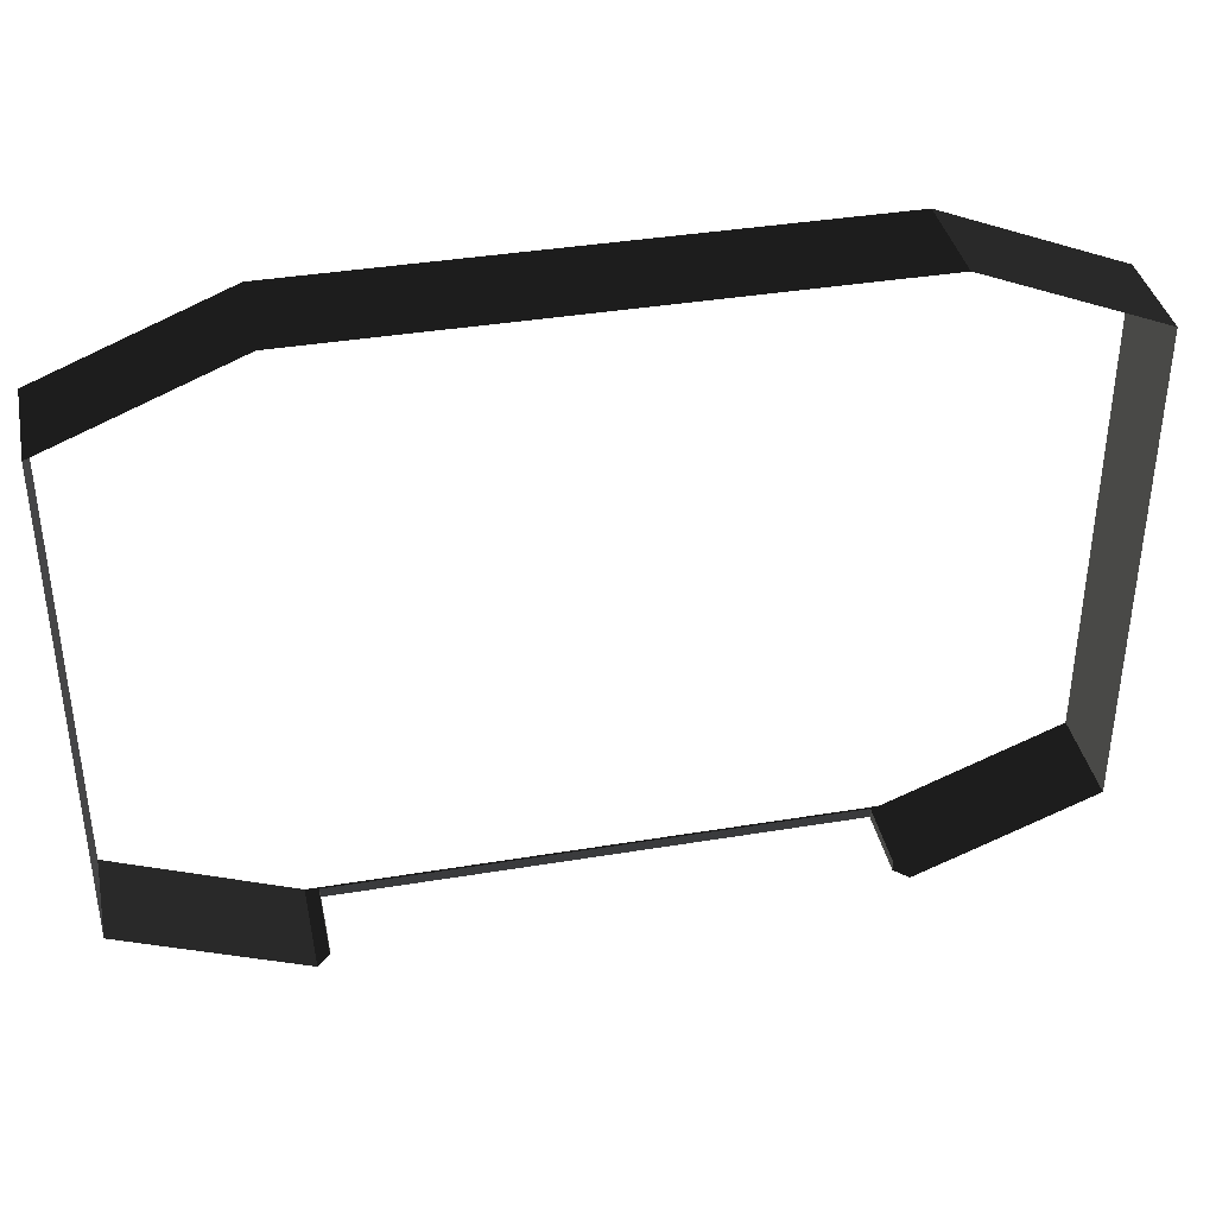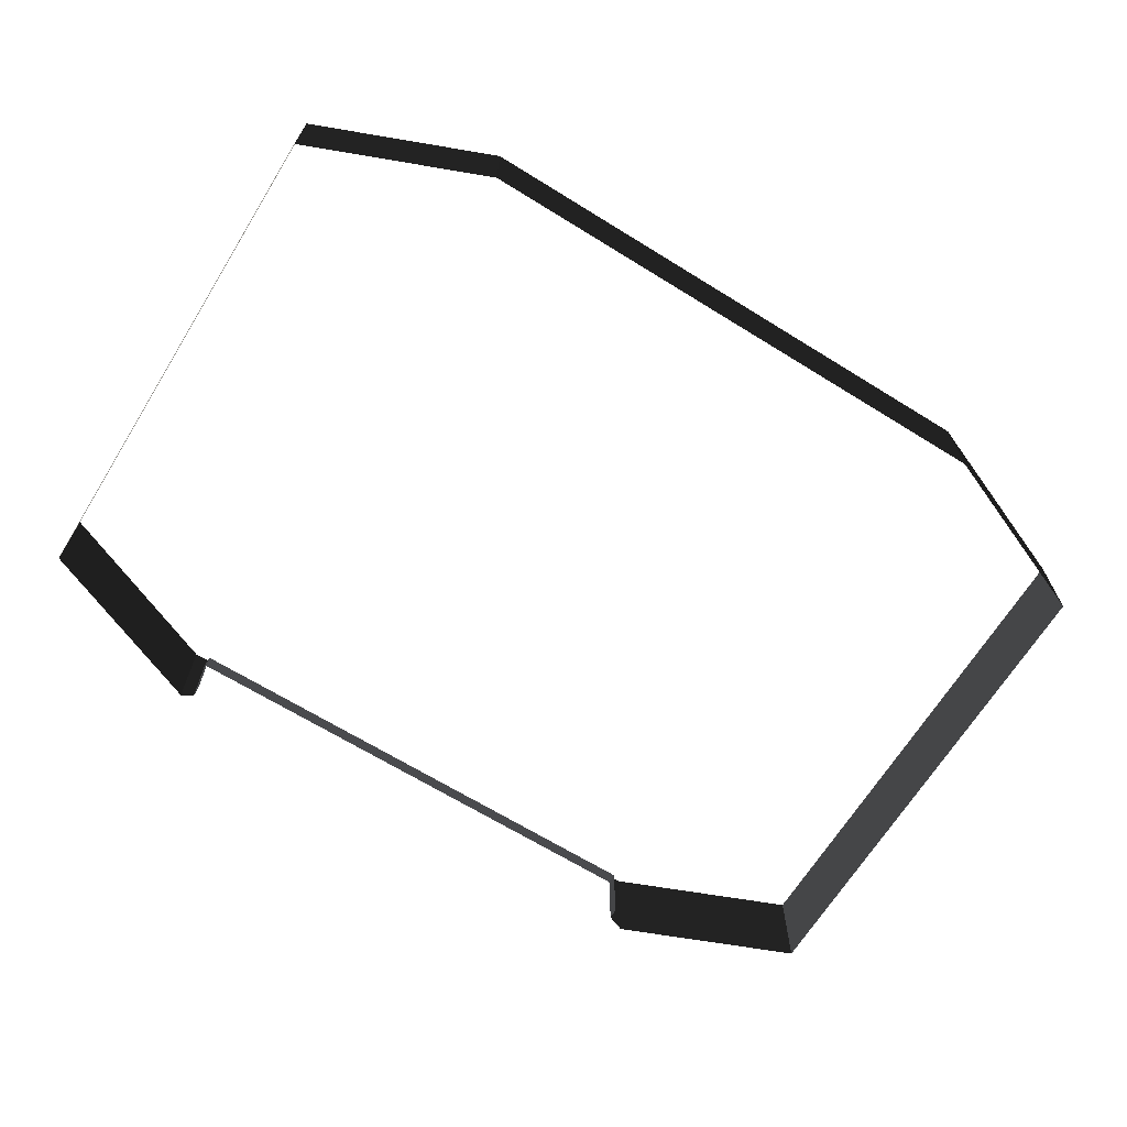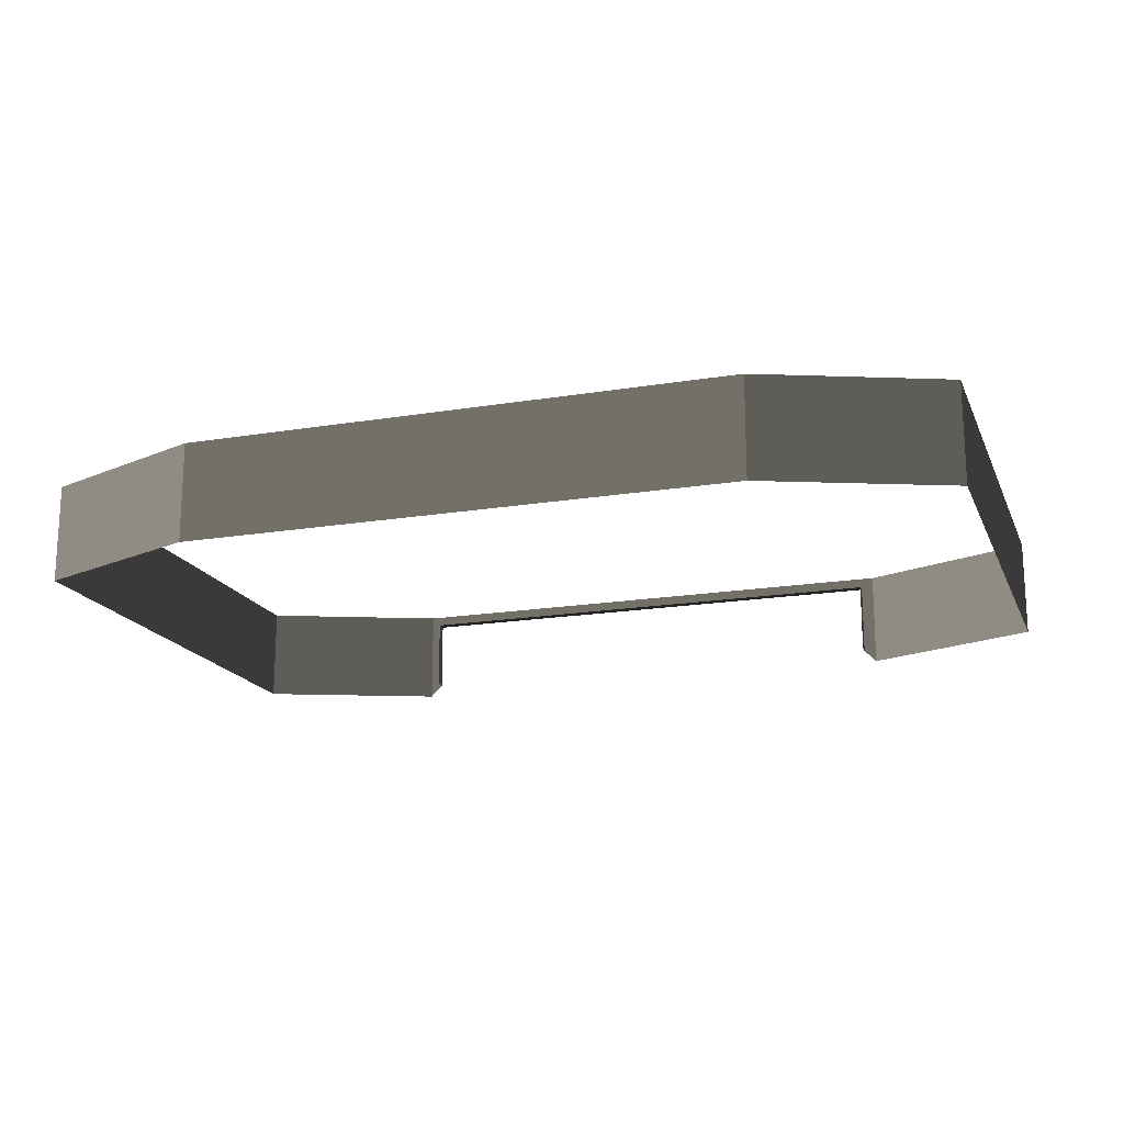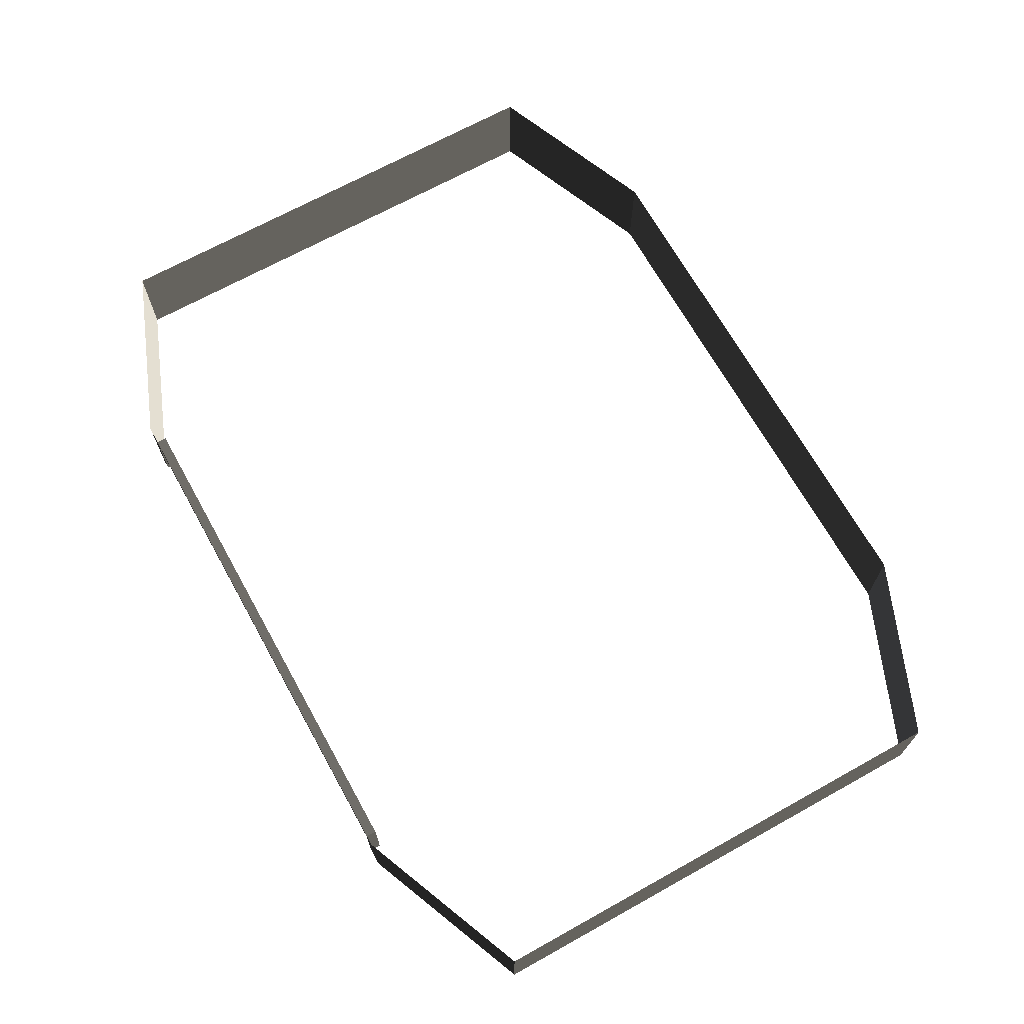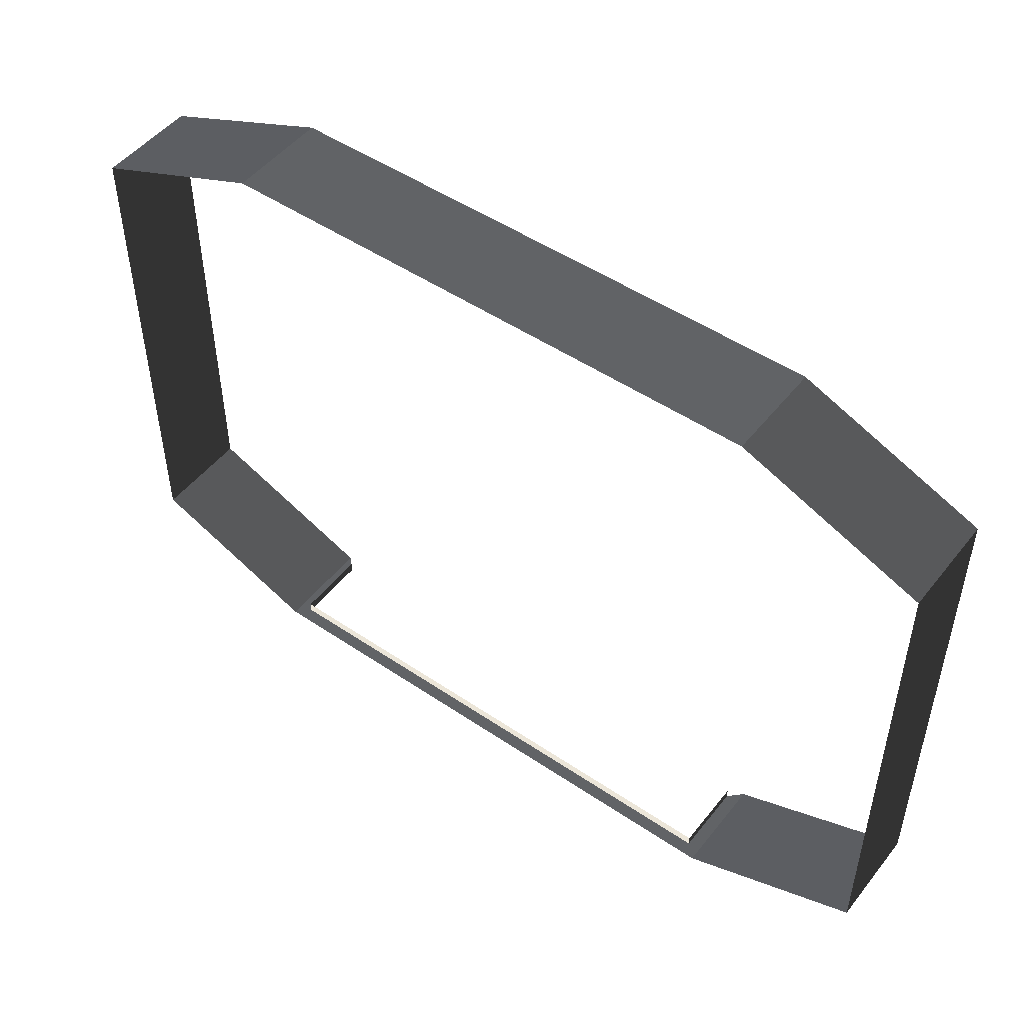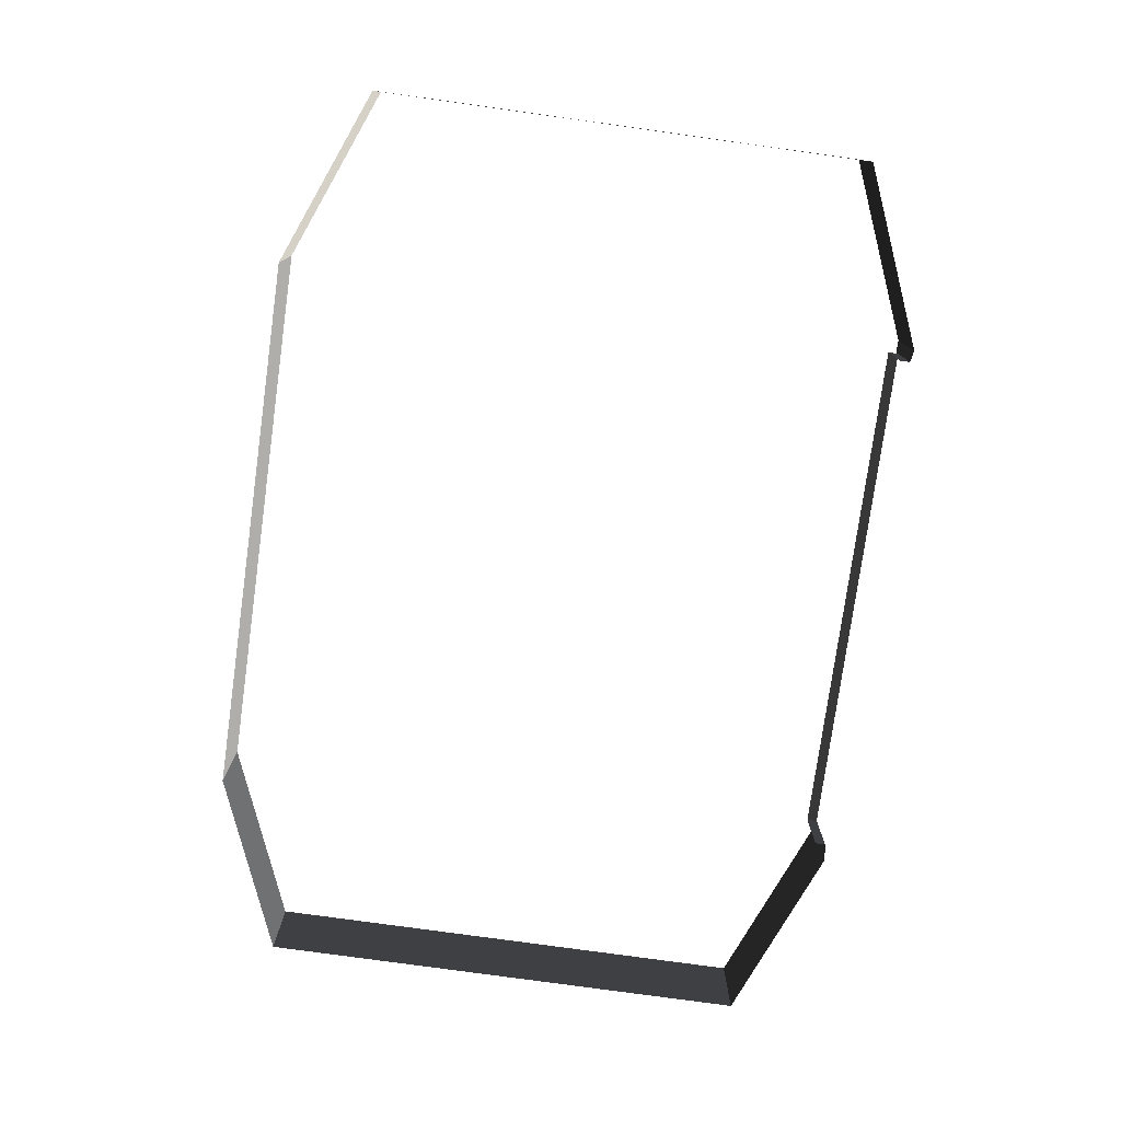
<metadata>
{"format":"obj","ext":"obj","renderer":"f3d","projection":"perspective","resolution":1024,"background":"white","views":[{"elev":38.1,"azim":168.1,"up":"+Y"},{"elev":-67.1,"azim":148.2,"up":"+Z"},{"elev":-17.5,"azim":-161.8,"up":"+Z"},{"elev":68.5,"azim":60.9,"up":"+Z"},{"elev":49.5,"azim":36.8,"up":"+Y"},{"elev":-77.6,"azim":-97.9,"up":"+Z"}]}
</metadata>
<code>
v -10.73 14.49 -13.92
v -10.73 14.49 -17.82
v 10.73 14.49 -17.82
v 10.73 14.49 -13.92
v -10.22 -10.73 -14.42
v -10.22 -10.32 -14.42
v -10.22 -10.32 -17.31
v -10.22 -10.73 -17.31
v -10.73 14.49 -13.92
v -17.73 11.63 -13.92
v -17.73 11.63 -17.82
v -10.73 14.49 -17.82
v 10.22 -10.73 -14.42
v 10.73 -10.73 -13.92
v 10.73 -10.73 -17.82
v 10.22 -10.73 -17.31
v -10.22 -10.73 -17.31
v -10.73 -10.73 -17.82
v -10.73 -10.73 -13.92
v -10.22 -10.73 -14.42
v -10.22 -10.73 -14.42
v -10.73 -10.73 -13.92
v 10.73 -10.73 -13.92
v 10.22 -10.73 -14.42
v 10.22 -10.73 -17.31
v 10.22 -10.32 -17.31
v 10.22 -10.32 -14.42
v 10.22 -10.73 -14.42
v 10.22 -10.73 -14.42
v 10.22 -10.32 -14.42
v -10.22 -10.32 -14.42
v -10.22 -10.73 -14.42
v -17.73 -7.873 -13.92
v -17.73 -7.873 -17.82
v -17.73 11.63 -17.82
v -17.73 11.63 -13.92
v 17.73 11.63 -13.92
v 17.73 11.63 -17.82
v 17.73 -7.873 -17.82
v 17.73 -7.873 -13.92
v 10.73 -10.73 -13.92
v 17.73 -7.873 -13.92
v 17.73 -7.873 -17.82
v 10.73 -10.73 -17.82
v -10.73 -10.73 -17.82
v -17.73 -7.873 -17.82
v -17.73 -7.873 -13.92
v -10.73 -10.73 -13.92
v 10.73 14.49 -17.82
v 17.73 11.63 -17.82
v 17.73 11.63 -13.92
v 10.73 14.49 -13.92
g Building_t_1.004_36734_50
f 1 3 2
f 1 4 3
f 5 7 6
f 5 8 7
f 9 11 10
f 9 12 11
f 13 15 14
f 13 16 15
f 17 19 18
f 17 20 19
f 21 23 22
f 21 24 23
f 25 27 26
f 25 28 27
f 29 31 30
f 29 32 31
f 33 35 34
f 33 36 35
f 37 39 38
f 37 40 39
f 41 43 42
f 41 44 43
f 45 47 46
f 45 48 47
f 49 51 50
f 49 52 51

</code>
